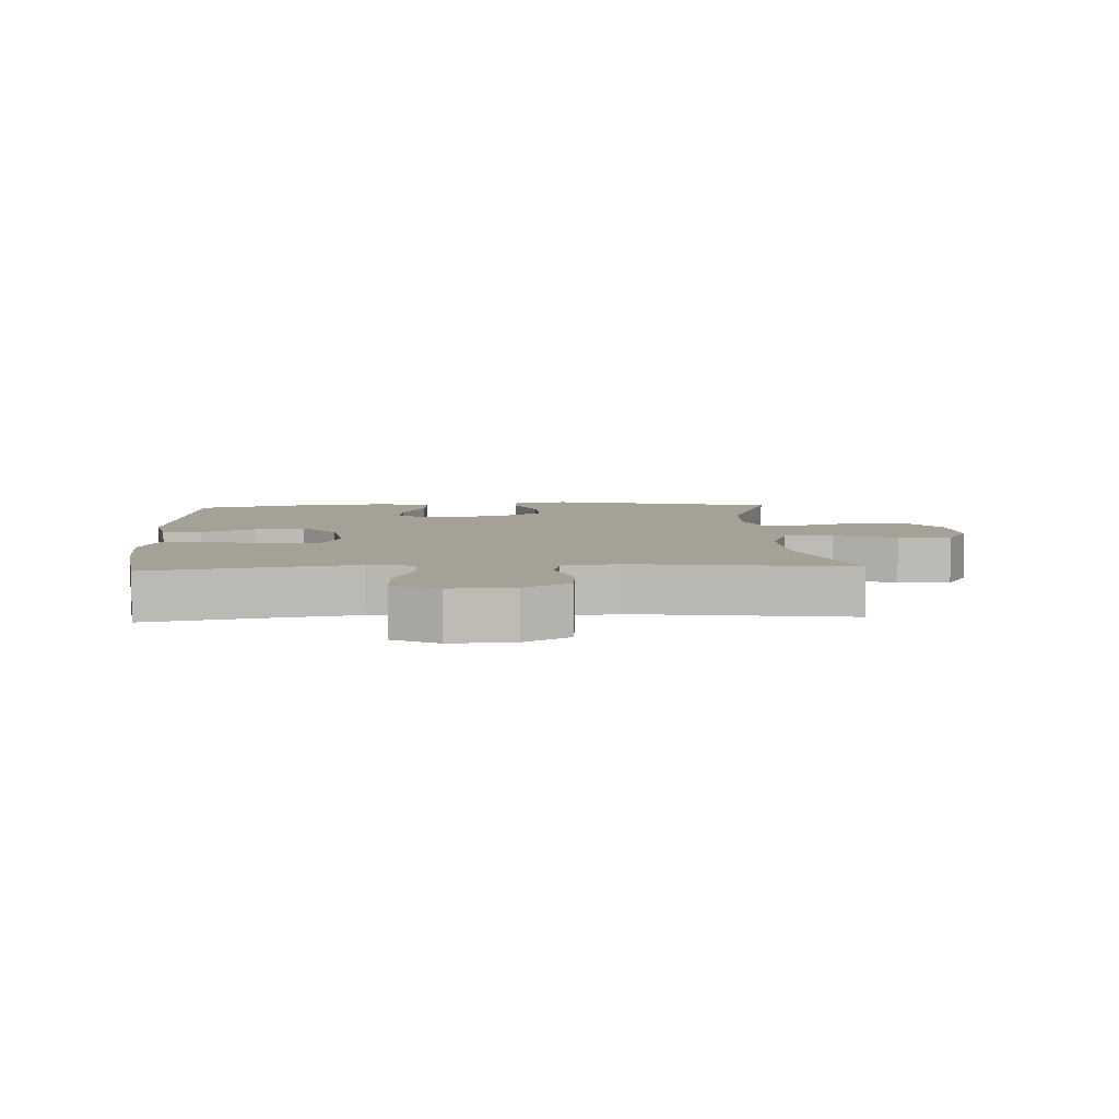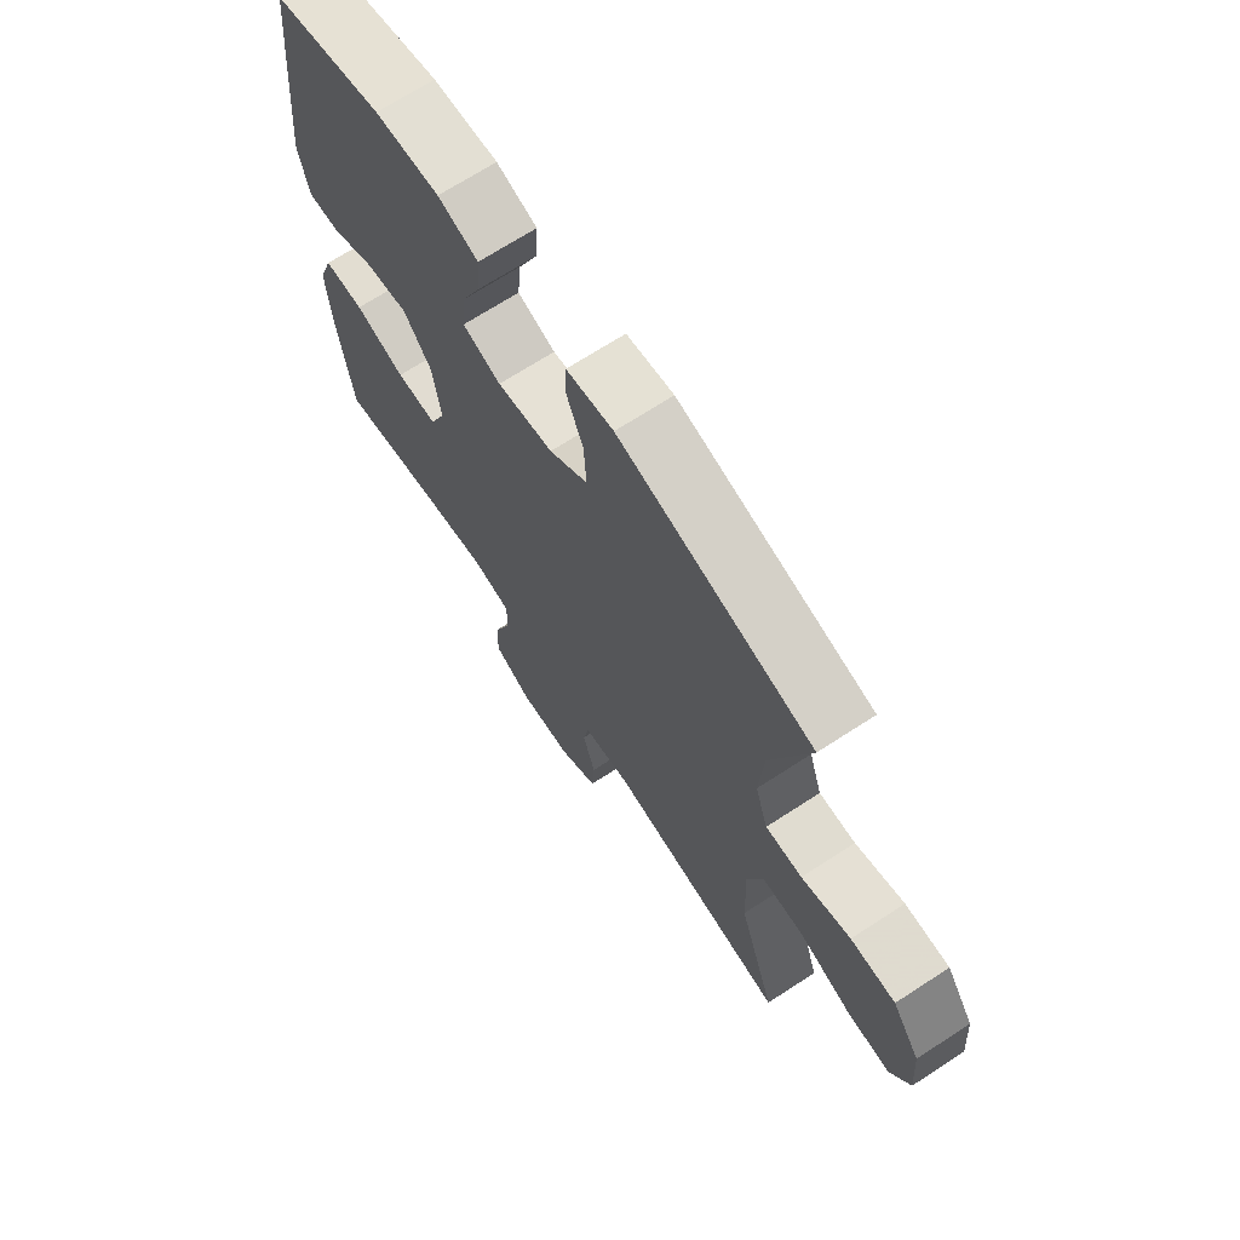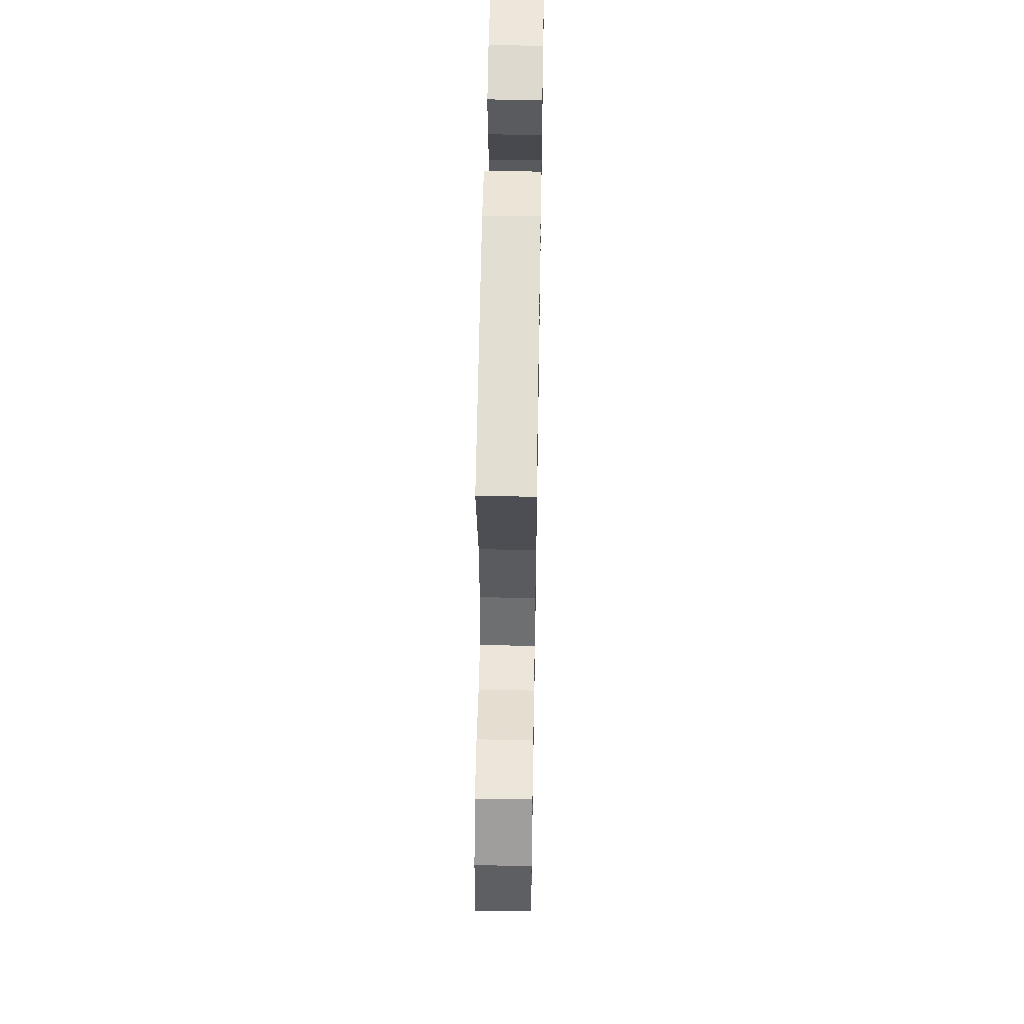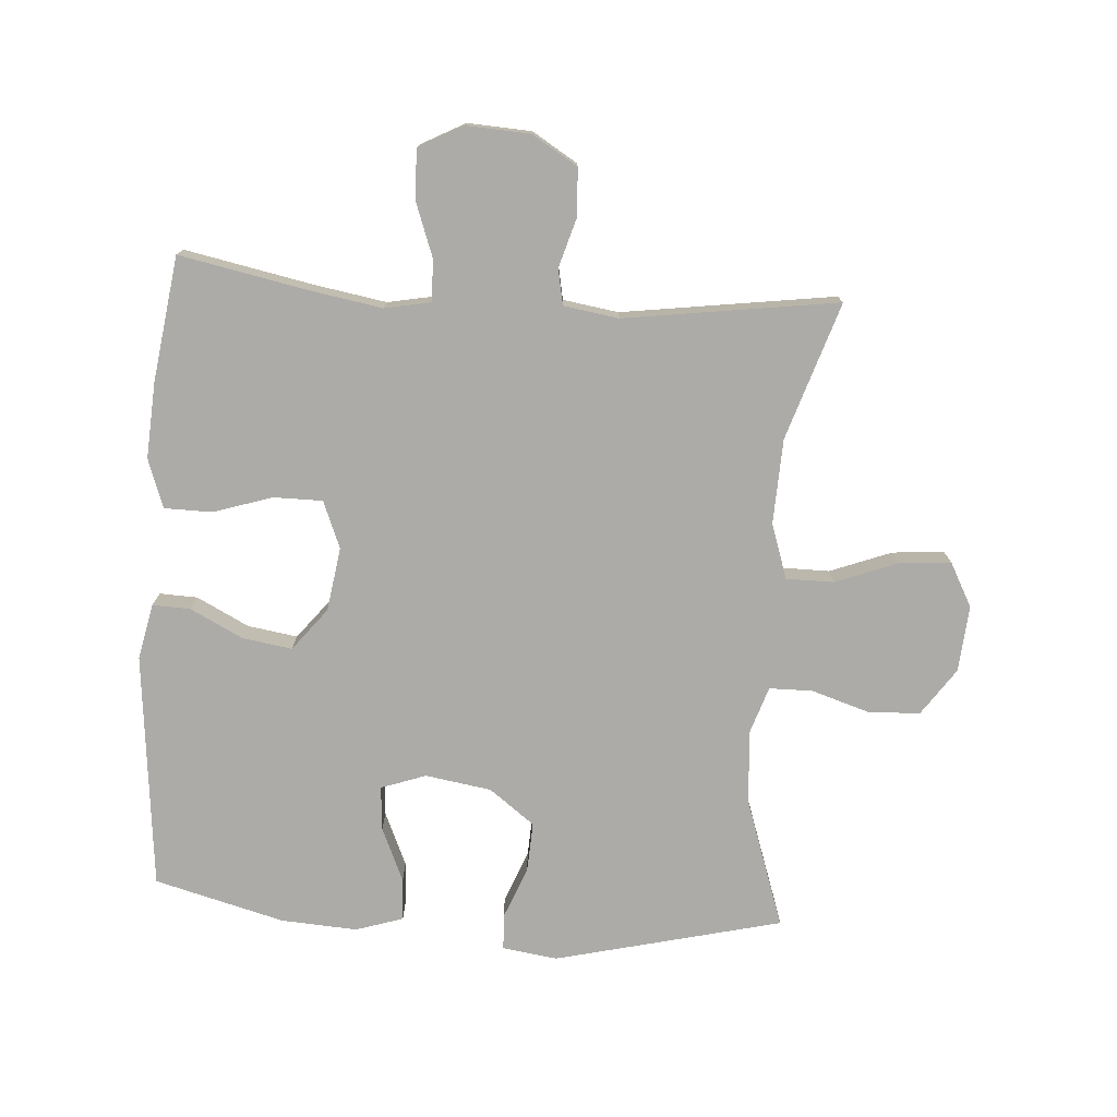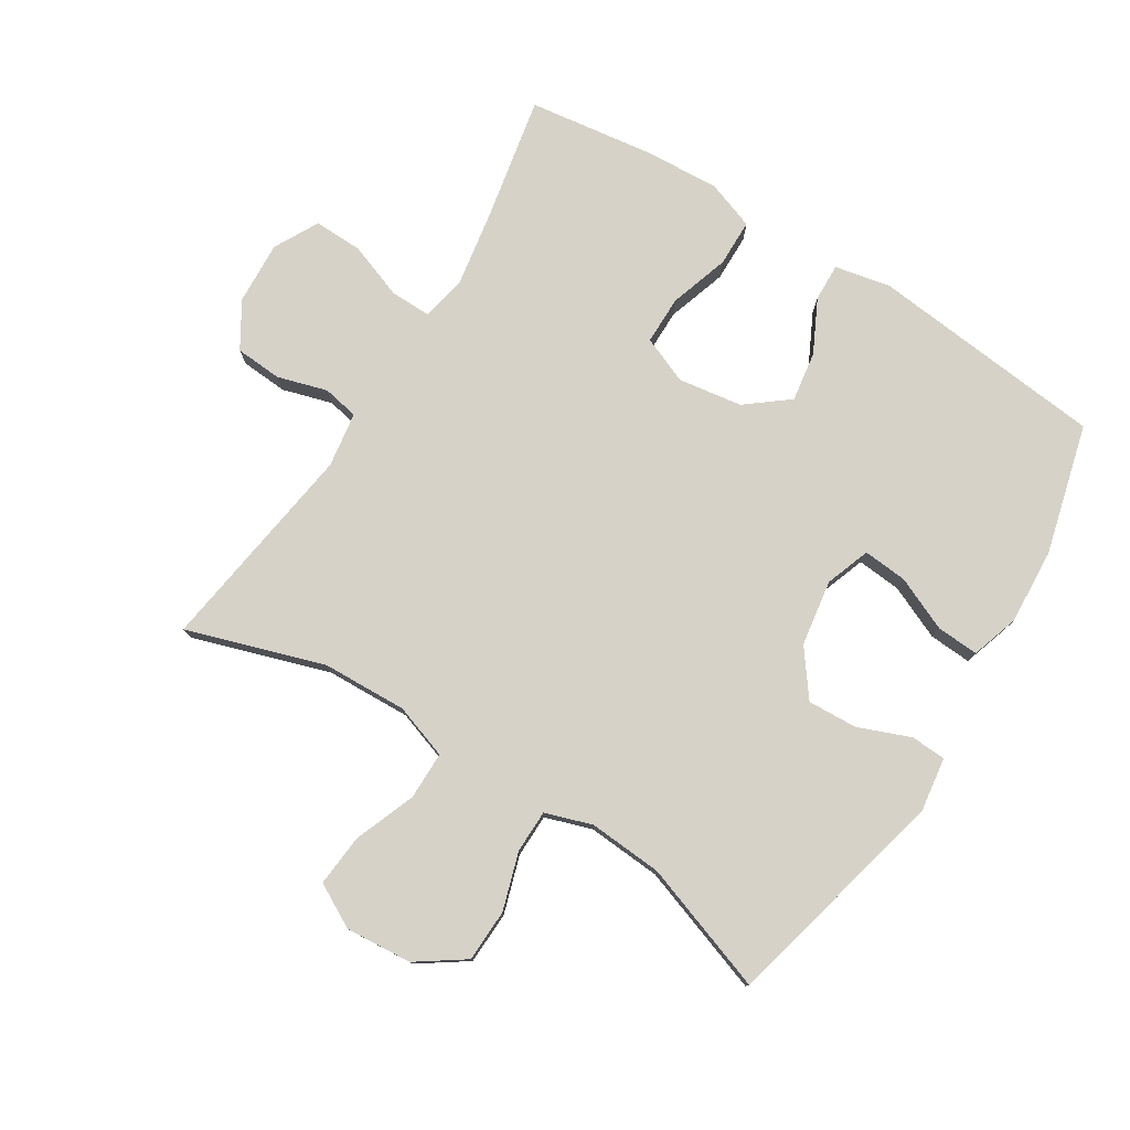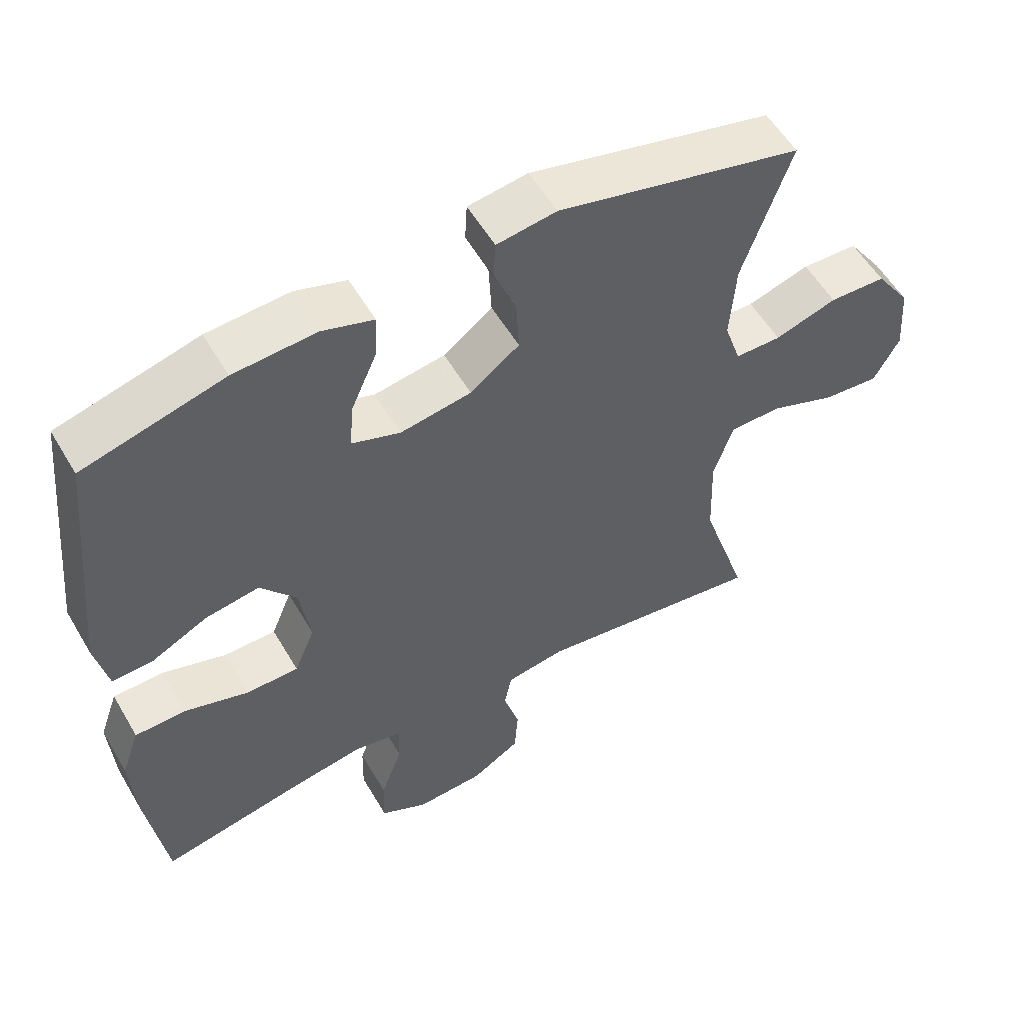
<metadata>
{"format":"obj","ext":"obj","renderer":"f3d","projection":"perspective","resolution":1024,"background":"white","views":[{"elev":6.2,"azim":176.8,"up":"+Y"},{"elev":69.1,"azim":-123.1,"up":"+Z"},{"elev":53.5,"azim":-89.0,"up":"+Z"},{"elev":-76.2,"azim":175.9,"up":"+Y"},{"elev":78.0,"azim":-58.0,"up":"+Y"},{"elev":55.7,"azim":149.9,"up":"+Z"}]}
</metadata>
<code>
v -0.5 0.07 -0.5
v -0.431 0.07 -0.286
v -0.426 0.07 -0.153
v -0.455 0.07 -0.068
v -0.53 0.07 -0.068
v -0.626 0.07 -0.105
v -0.707 0.07 -0.112
v -0.744 0.07 -0.044
v -0.736 0.07 0.06
v -0.685 0.07 0.134
v -0.603 0.07 0.137
v -0.513 0.07 0.109
v -0.446 0.07 0.11
v -0.422 0.07 0.183
v -0.43 0.07 0.298
v -0.5 0.07 0.5
v -0.146 0.07 0.587
v -0.06 0.07 0.575
v -0.057 0.07 0.52
v -0.089 0.07 0.439
v -0.093 0.07 0.361
v -0.022 0.07 0.308
v 0.081 0.07 0.292
v 0.151 0.07 0.317
v 0.145 0.07 0.386
v 0.108 0.07 0.47
v 0.104 0.07 0.536
v 0.178 0.07 0.56
v 0.297 0.07 0.553
v 0.5 0.07 0.5
v 0.538 0.07 0.131
v 0.52 0.07 0.044
v 0.461 0.07 0.046
v 0.379 0.07 0.087
v 0.301 0.07 0.099
v 0.249 0.07 0.033
v 0.234 0.07 -0.067
v 0.264 0.07 -0.14
v 0.34 0.07 -0.14
v 0.433 0.07 -0.11
v 0.507 0.07 -0.111
v 0.534 0.07 -0.187
v 0.527 0.07 -0.304
v 0.5 0.07 -0.5
v 0.301 0.07 -0.461
v 0.187 0.07 -0.442
v 0.116 0.07 -0.456
v 0.117 0.07 -0.52
v 0.149 0.07 -0.607
v 0.151 0.07 -0.683
v 0.082 0.07 -0.72
v -0.017 0.07 -0.715
v -0.088 0.07 -0.672
v -0.093 0.07 -0.599
v -0.07 0.07 -0.521
v -0.081 0.07 -0.465
v -0.167 0.07 -0.452
v -0.5 0 -0.5
v -0.431 0 -0.286
v -0.426 0 -0.153
v -0.455 0 -0.068
v -0.53 0 -0.068
v -0.626 0 -0.105
v -0.707 0 -0.112
v -0.744 0 -0.044
v -0.736 0 0.06
v -0.685 0 0.134
v -0.603 0 0.137
v -0.513 0 0.109
v -0.446 0 0.11
v -0.422 0 0.183
v -0.43 0 0.298
v -0.5 0 0.5
v -0.146 0 0.587
v -0.06 0 0.575
v -0.057 0 0.52
v -0.089 0 0.439
v -0.093 0 0.361
v -0.022 0 0.308
v 0.081 0 0.292
v 0.151 0 0.317
v 0.145 0 0.386
v 0.108 0 0.47
v 0.104 0 0.536
v 0.178 0 0.56
v 0.297 0 0.553
v 0.5 0 0.5
v 0.538 0 0.131
v 0.52 0 0.044
v 0.461 0 0.046
v 0.379 0 0.087
v 0.301 0 0.099
v 0.249 0 0.033
v 0.234 0 -0.067
v 0.264 0 -0.14
v 0.34 0 -0.14
v 0.433 0 -0.11
v 0.507 0 -0.111
v 0.534 0 -0.187
v 0.527 0 -0.304
v 0.5 0 -0.5
v 0.301 0 -0.461
v 0.187 0 -0.442
v 0.116 0 -0.456
v 0.117 0 -0.52
v 0.149 0 -0.607
v 0.151 0 -0.683
v 0.082 0 -0.72
v -0.017 0 -0.715
v -0.088 0 -0.672
v -0.093 0 -0.599
v -0.07 0 -0.521
v -0.081 0 -0.465
v -0.167 0 -0.452
f 53 54 55
f 52 53 55
f 51 52 55
f 50 51 55
f 49 50 55
f 48 49 55
f 47 48 55 56
f 46 47 56 57
f 43 44 45
f 42 43 45
f 41 42 45
f 40 41 45
f 39 40 45
f 38 39 45 46
f 37 38 46 57
f 32 33 34
f 31 32 34
f 30 31 34
f 29 30 34
f 28 29 34
f 27 28 34
f 26 27 34
f 25 26 34
f 24 25 34 35
f 23 24 35 36
f 18 19 20
f 17 18 20
f 16 17 20
f 15 16 20
f 14 15 20 21
f 13 14 21 22
f 10 11 12
f 9 10 12
f 8 9 12
f 7 8 12
f 6 7 12
f 5 6 12
f 4 5 12 13
f 36 37 57
f 23 36 57
f 22 23 57
f 13 22 57
f 4 13 57
f 3 4 57
f 57 1 2
f 2 3 57
f 112 111 110
f 112 110 109
f 112 109 108
f 112 108 107
f 112 107 106
f 112 106 105
f 113 112 105 104
f 114 113 104 103
f 102 101 100
f 102 100 99
f 102 99 98
f 102 98 97
f 102 97 96
f 103 102 96 95
f 114 103 95 94
f 91 90 89
f 91 89 88
f 91 88 87
f 91 87 86
f 91 86 85
f 91 85 84
f 91 84 83
f 91 83 82
f 92 91 82 81
f 93 92 81 80
f 77 76 75
f 77 75 74
f 77 74 73
f 77 73 72
f 78 77 72 71
f 79 78 71 70
f 69 68 67
f 69 67 66
f 69 66 65
f 69 65 64
f 69 64 63
f 69 63 62
f 70 69 62 61
f 114 94 93
f 114 93 80
f 114 80 79
f 114 79 70
f 114 70 61
f 114 61 60
f 59 58 114
f 114 60 59
f 1 58 59 2
f 2 59 60 3
f 3 60 61 4
f 4 61 62 5
f 5 62 63 6
f 6 63 64 7
f 7 64 65 8
f 8 65 66 9
f 9 66 67 10
f 10 67 68 11
f 11 68 69 12
f 12 69 70 13
f 13 70 71 14
f 14 71 72 15
f 15 72 73 16
f 16 73 74 17
f 17 74 75 18
f 18 75 76 19
f 19 76 77 20
f 20 77 78 21
f 21 78 79 22
f 22 79 80 23
f 23 80 81 24
f 24 81 82 25
f 25 82 83 26
f 26 83 84 27
f 27 84 85 28
f 28 85 86 29
f 29 86 87 30
f 30 87 88 31
f 31 88 89 32
f 32 89 90 33
f 33 90 91 34
f 34 91 92 35
f 35 92 93 36
f 36 93 94 37
f 37 94 95 38
f 38 95 96 39
f 39 96 97 40
f 40 97 98 41
f 41 98 99 42
f 42 99 100 43
f 43 100 101 44
f 44 101 102 45
f 45 102 103 46
f 46 103 104 47
f 47 104 105 48
f 48 105 106 49
f 49 106 107 50
f 50 107 108 51
f 51 108 109 52
f 52 109 110 53
f 53 110 111 54
f 54 111 112 55
f 55 112 113 56
f 56 113 114 57
f 57 114 58 1

</code>
